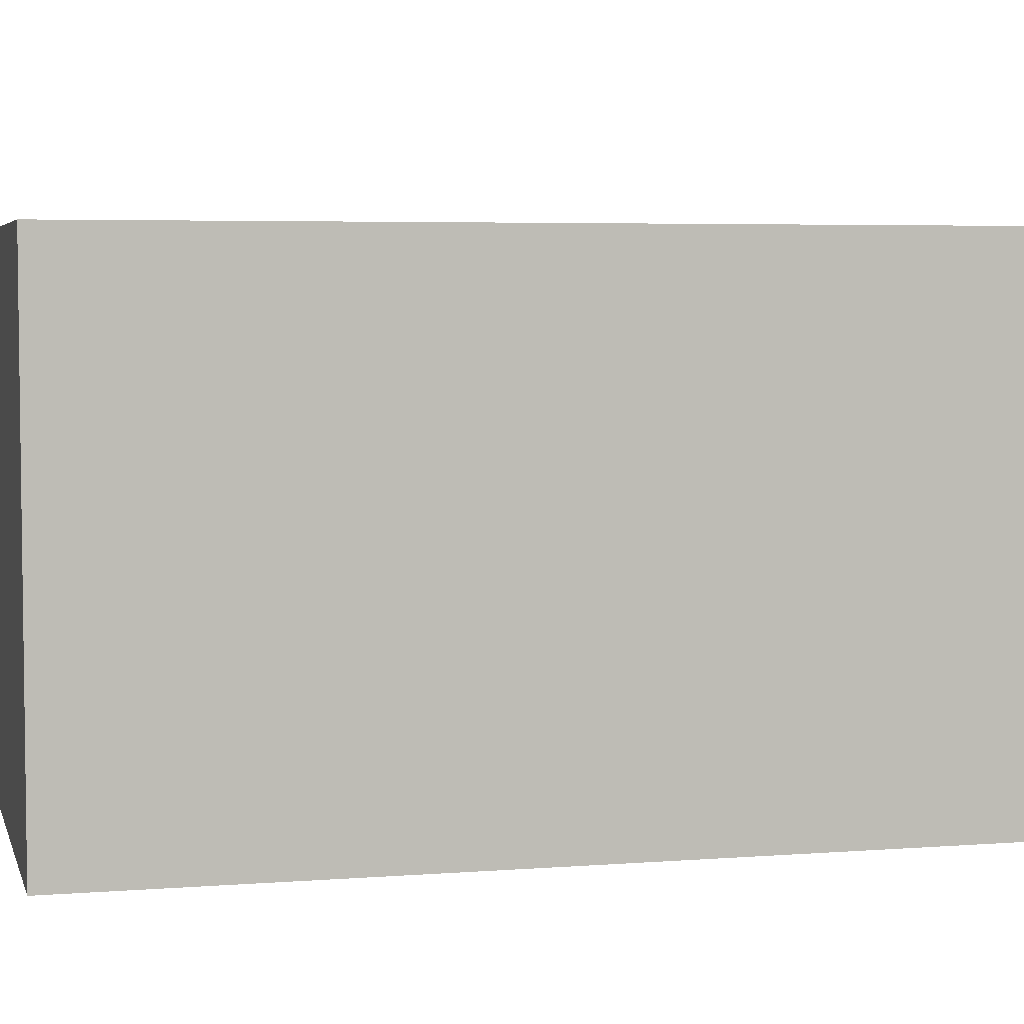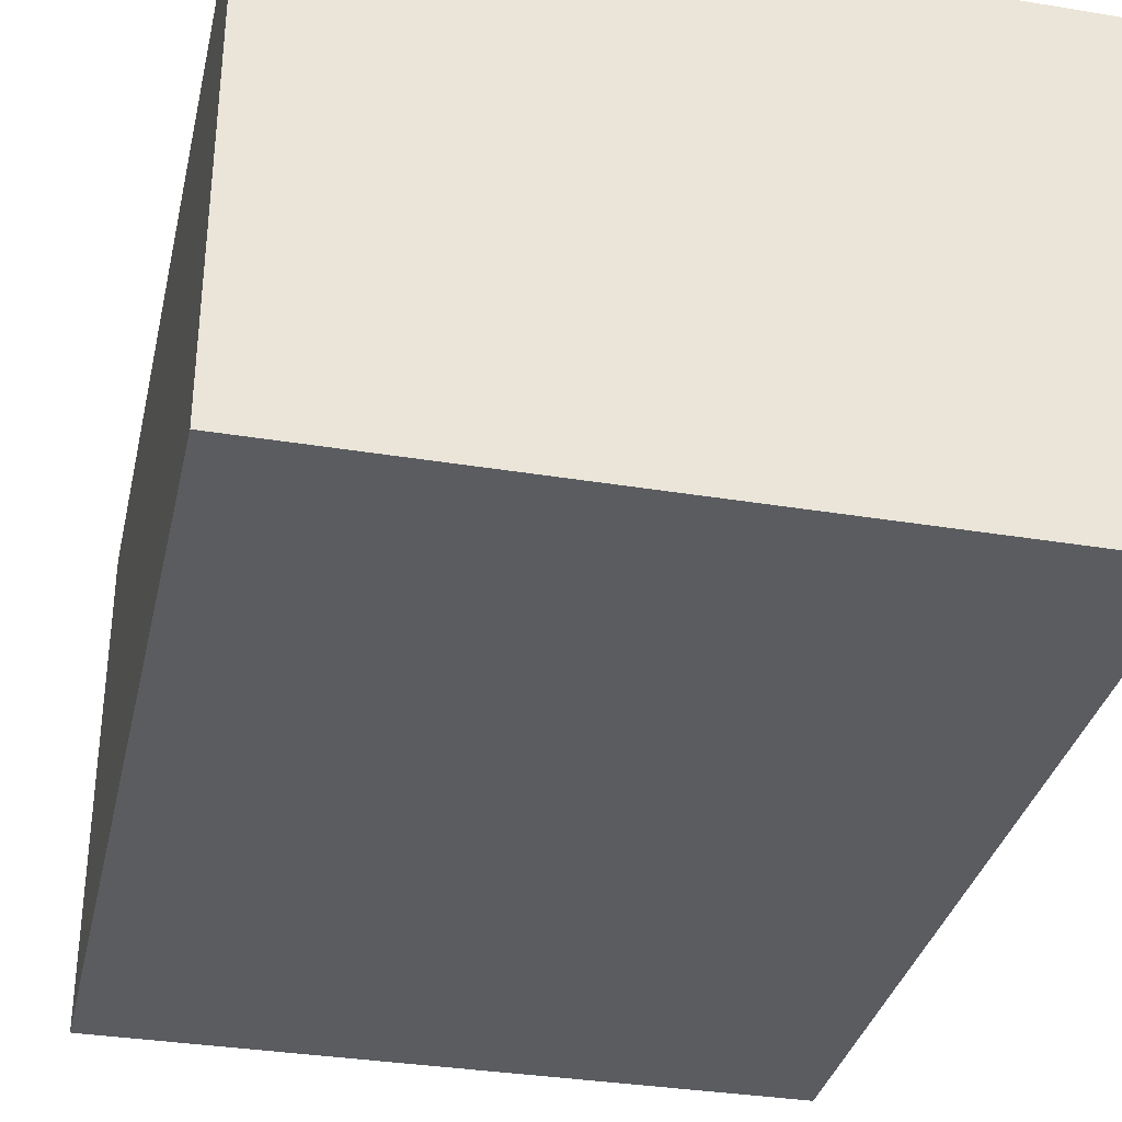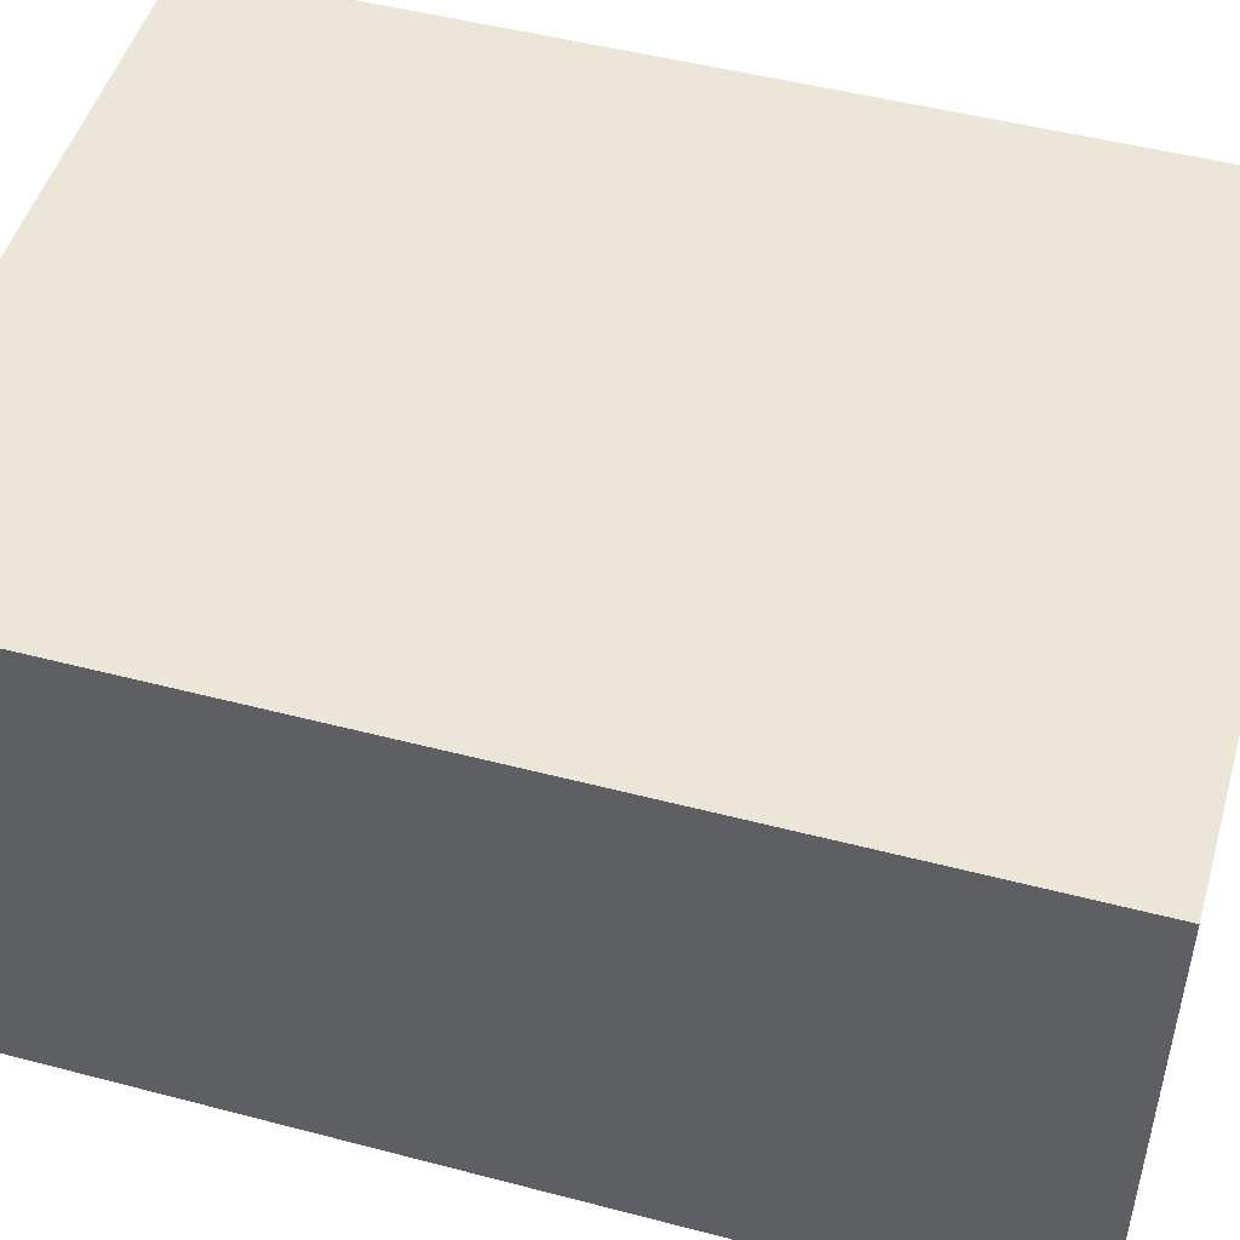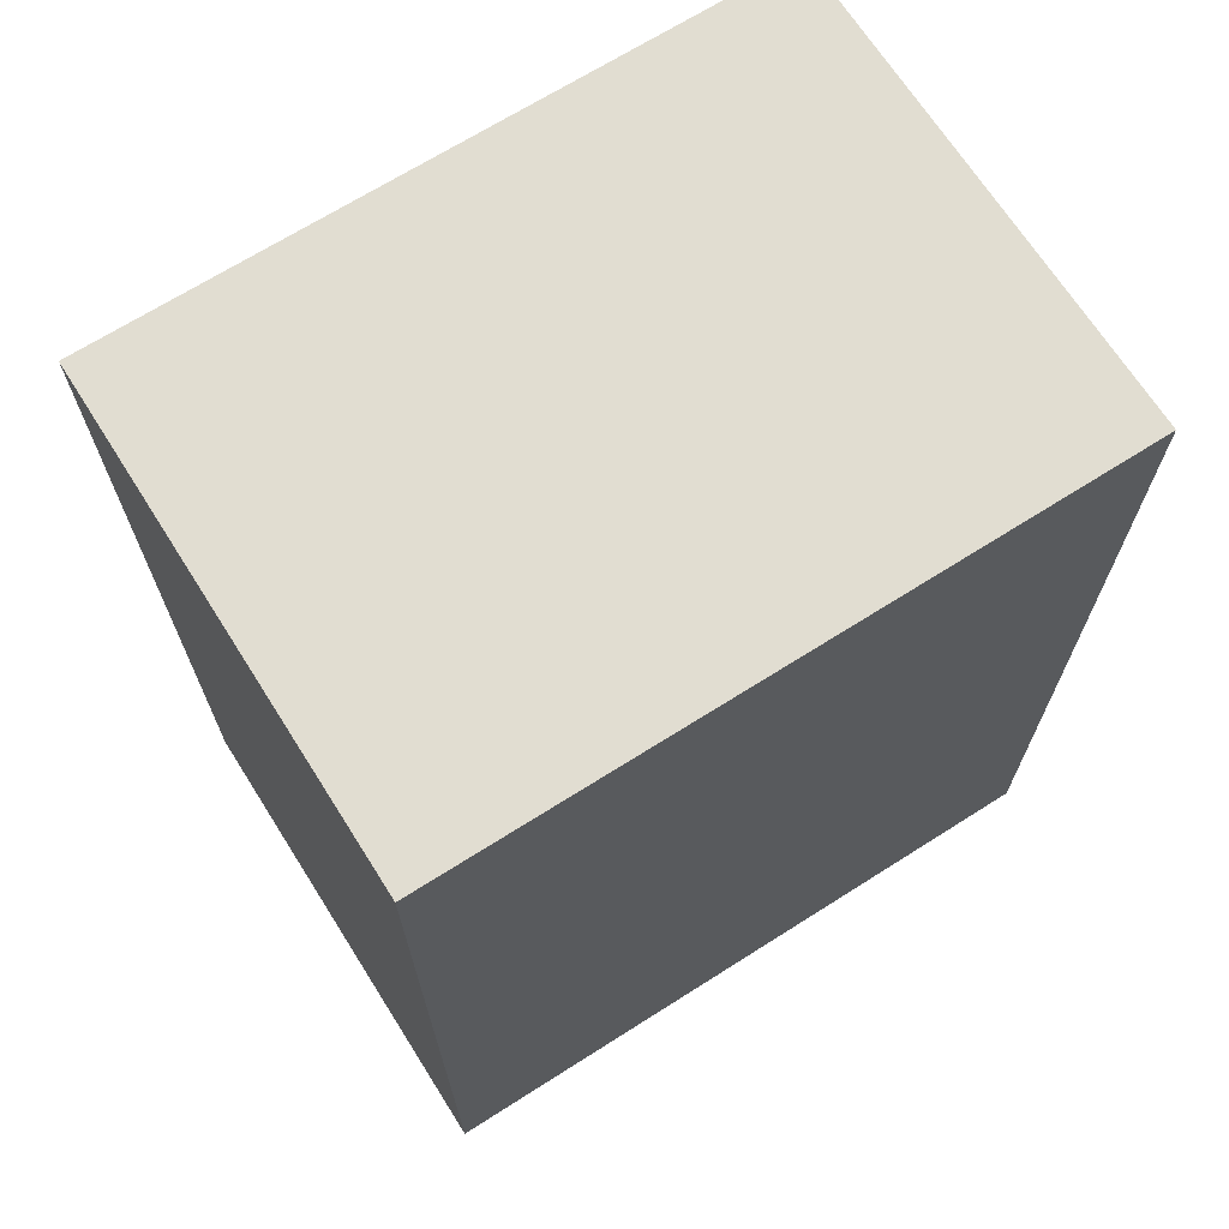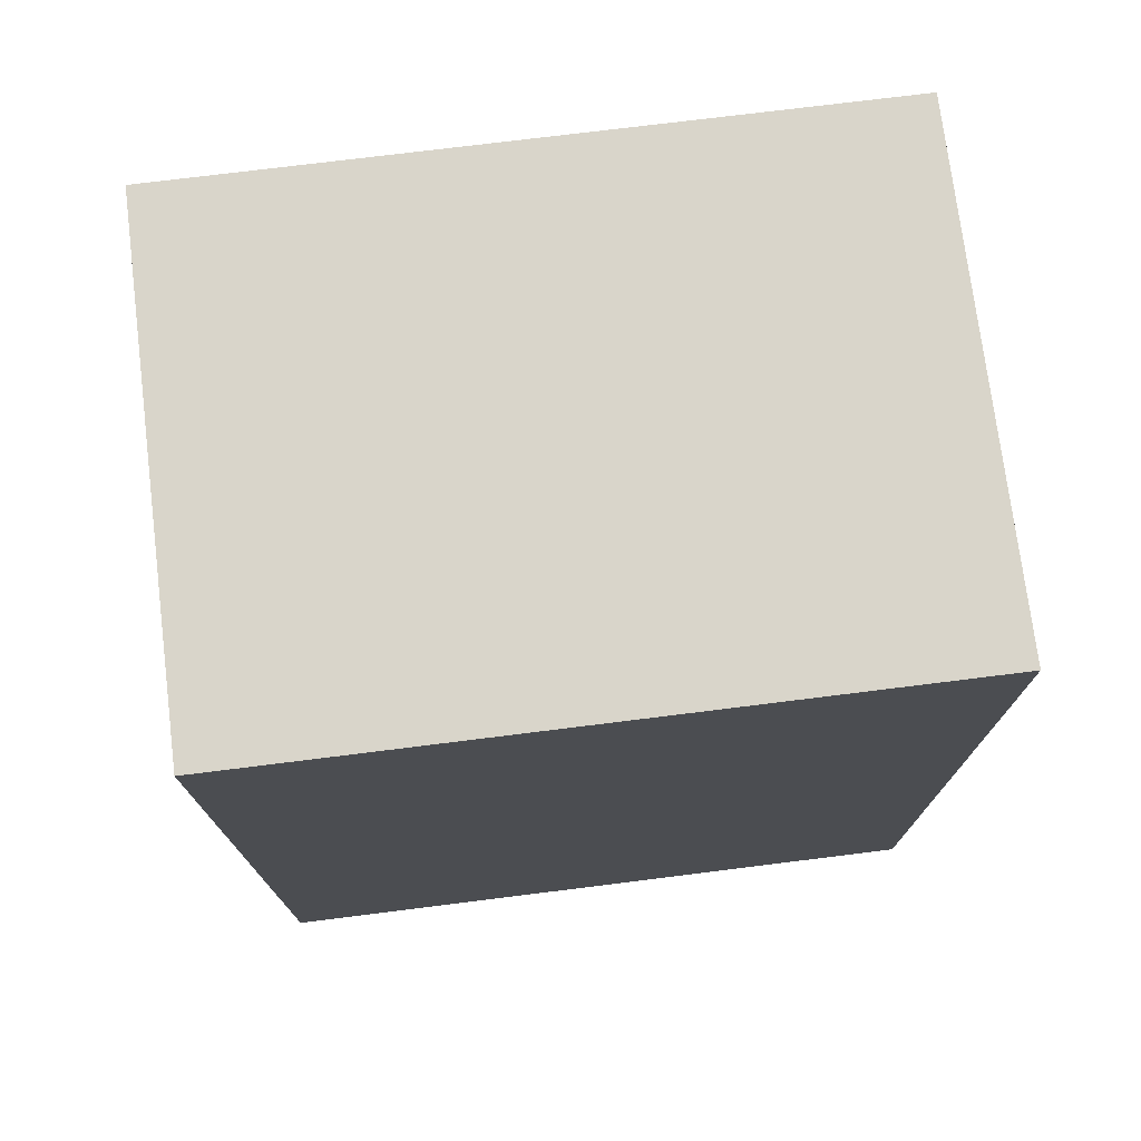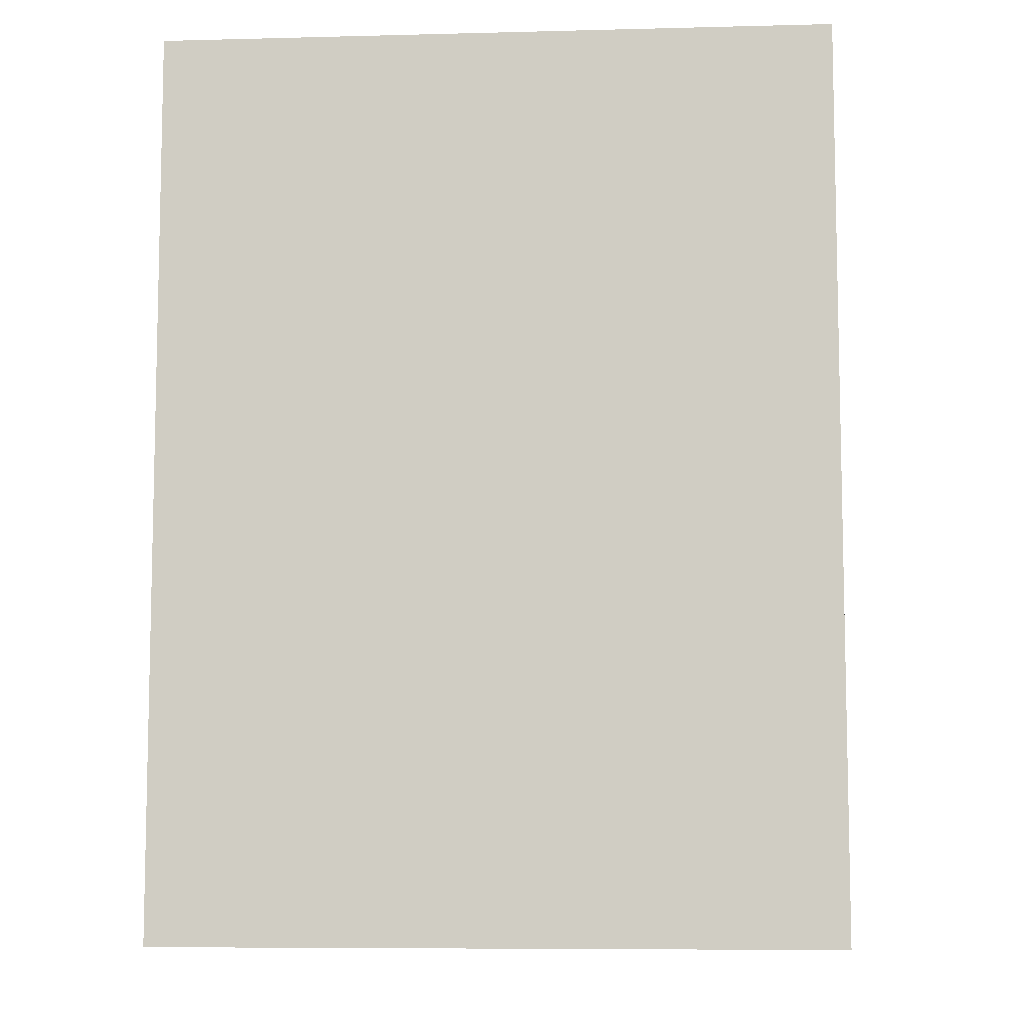
<metadata>
{"format":"obj","ext":"obj","renderer":"f3d","projection":"perspective","resolution":1024,"background":"white","views":[{"elev":4.7,"azim":-104.1,"up":"+Z"},{"elev":-33.9,"azim":-12.6,"up":"+Z"},{"elev":49.2,"azim":106.2,"up":"+Z"},{"elev":68.8,"azim":-32.4,"up":"+Y"},{"elev":74.7,"azim":-7.1,"up":"+Y"},{"elev":-7.9,"azim":-175.9,"up":"+Y"}]}
</metadata>
<code>
v -8.55 11.48 12.56
v -8.55 -11.48 12.56
v 8.55 11.48 12.56
v 8.55 11.48 12.56
v -8.55 -11.48 12.56
v 8.55 -11.48 12.56
v -8.55 11.48 -8.583e-06
v -8.55 11.48 12.56
v 8.55 11.48 -8.583e-06
v 8.55 11.48 -8.583e-06
v -8.55 11.48 12.56
v 8.55 11.48 12.56
v -8.55 -11.48 -8.583e-06
v -8.55 -11.48 12.56
v -8.55 11.48 -8.583e-06
v -8.55 11.48 -8.583e-06
v -8.55 -11.48 12.56
v -8.55 11.48 12.56
v 8.55 -11.48 -8.583e-06
v 8.55 -11.48 12.56
v -8.55 -11.48 -8.583e-06
v -8.55 -11.48 -8.583e-06
v 8.55 -11.48 12.56
v -8.55 -11.48 12.56
v 8.55 11.48 -8.583e-06
v 8.55 11.48 12.56
v 8.55 -11.48 -8.583e-06
v 8.55 -11.48 -8.583e-06
v 8.55 11.48 12.56
v 8.55 -11.48 12.56
v 8.55 -11.48 -8.583e-06
v -8.55 -11.48 -8.583e-06
v 8.55 11.48 -8.583e-06
v 8.55 11.48 -8.583e-06
v -8.55 -11.48 -8.583e-06
v -8.55 11.48 -8.583e-06
f 1 2 3
f 4 5 6
f 7 8 9
f 10 11 12
f 13 14 15
f 16 17 18
f 19 20 21
f 22 23 24
f 25 26 27
f 28 29 30
f 31 32 33
f 34 35 36

</code>
